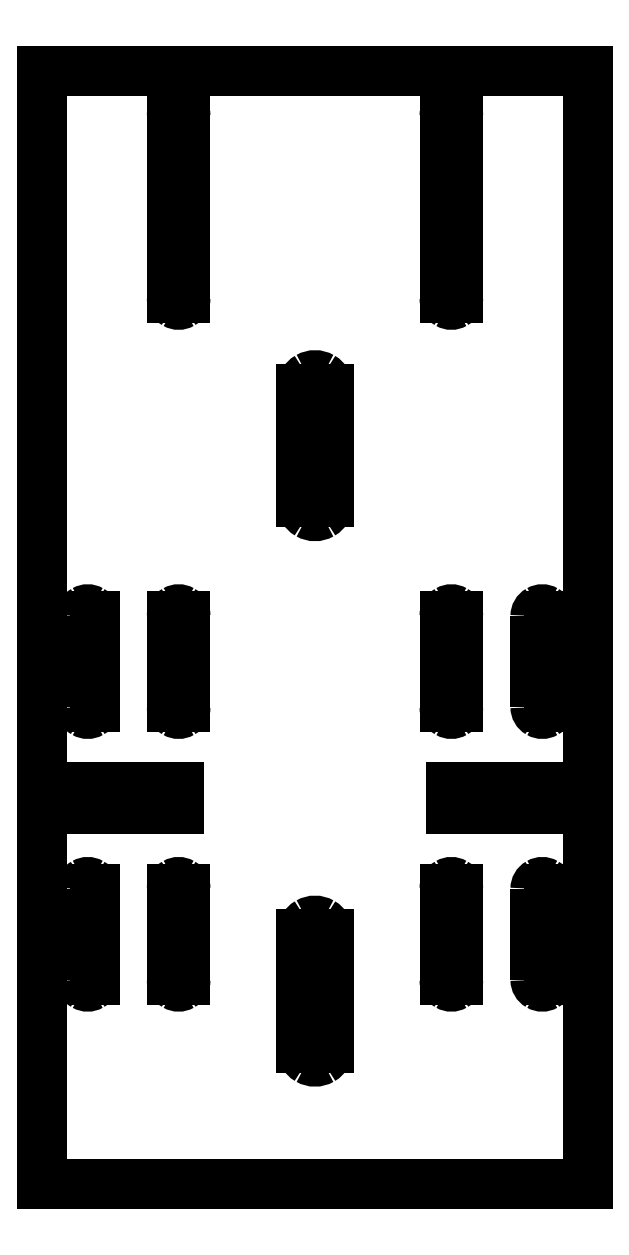
<metadata>
{"format":"dxf","ext":"dxf","renderer":"ezdxf+matplotlib","layout":"modelspace","background":"white","min_lineweight":24,"dpi":150}
</metadata>
<code>
0
SECTION
2
ENTITIES
0
LINE
8
Calque_1
10
5.768
20
5.256
30
0
11
125.8
21
5.256
31
0
0
LINE
8
Calque_1
10
125.8
20
5.256
30
0
11
125.8
21
250.3
31
0
0
LINE
8
Calque_1
10
125.8
20
250.3
30
0
11
5.768
21
250.3
31
0
0
LINE
8
Calque_1
10
5.768
20
250.3
30
0
11
5.768
21
5.256
31
0
0
SPLINE
8
Calque_1
70
8
71
3
72
8
73
4
74
0
40
0
40
0
40
0
40
0
40
1
40
1
40
1
40
1
10
17.27
20
130.3
30
0
10
17.27
20
130.8
30
0
10
16.98
20
131.3
30
0
10
16.52
20
131.6
30
0
0
SPLINE
8
Calque_1
70
8
71
3
72
8
73
4
74
0
40
0
40
0
40
0
40
0
40
1
40
1
40
1
40
1
10
16.52
20
131.6
30
0
10
16.05
20
131.8
30
0
10
15.48
20
131.8
30
0
10
15.02
20
131.6
30
0
0
SPLINE
8
Calque_1
70
8
71
3
72
8
73
4
74
0
40
0
40
0
40
0
40
0
40
1
40
1
40
1
40
1
10
15.02
20
131.6
30
0
10
14.55
20
131.3
30
0
10
14.27
20
130.8
30
0
10
14.27
20
130.3
30
0
0
SPLINE
8
Calque_1
70
8
71
3
72
8
73
4
74
0
40
0
40
0
40
0
40
0
40
1
40
1
40
1
40
1
10
14.27
20
130.3
30
0
10
14.27
20
130.3
30
0
10
14.27
20
110.3
30
0
10
14.27
20
110.3
30
0
0
SPLINE
8
Calque_1
70
8
71
3
72
8
73
4
74
0
40
0
40
0
40
0
40
0
40
1
40
1
40
1
40
1
10
14.27
20
110.3
30
0
10
14.27
20
109.7
30
0
10
14.55
20
109.2
30
0
10
15.02
20
109
30
0
0
SPLINE
8
Calque_1
70
8
71
3
72
8
73
4
74
0
40
0
40
0
40
0
40
0
40
1
40
1
40
1
40
1
10
15.02
20
109
30
0
10
15.48
20
108.7
30
0
10
16.05
20
108.7
30
0
10
16.52
20
109
30
0
0
SPLINE
8
Calque_1
70
8
71
3
72
8
73
4
74
0
40
0
40
0
40
0
40
0
40
1
40
1
40
1
40
1
10
16.52
20
109
30
0
10
16.98
20
109.2
30
0
10
17.27
20
109.7
30
0
10
17.27
20
110.3
30
0
0
LINE
8
Calque_1
10
17.27
20
110.3
30
0
11
17.27
21
130.3
31
0
0
SPLINE
8
Calque_1
70
8
71
3
72
8
73
4
74
0
40
0
40
0
40
0
40
0
40
1
40
1
40
1
40
1
10
37.27
20
130.3
30
0
10
37.27
20
130.8
30
0
10
36.98
20
131.3
30
0
10
36.52
20
131.6
30
0
0
SPLINE
8
Calque_1
70
8
71
3
72
8
73
4
74
0
40
0
40
0
40
0
40
0
40
1
40
1
40
1
40
1
10
36.52
20
131.6
30
0
10
36.05
20
131.8
30
0
10
35.48
20
131.8
30
0
10
35.02
20
131.6
30
0
0
SPLINE
8
Calque_1
70
8
71
3
72
8
73
4
74
0
40
0
40
0
40
0
40
0
40
1
40
1
40
1
40
1
10
35.02
20
131.6
30
0
10
34.55
20
131.3
30
0
10
34.27
20
130.8
30
0
10
34.27
20
130.3
30
0
0
LINE
8
Calque_1
10
34.27
20
130.3
30
0
11
34.27
21
110.3
31
0
0
SPLINE
8
Calque_1
70
8
71
3
72
8
73
4
74
0
40
0
40
0
40
0
40
0
40
1
40
1
40
1
40
1
10
34.27
20
110.3
30
0
10
34.27
20
109.7
30
0
10
34.55
20
109.2
30
0
10
35.02
20
109
30
0
0
SPLINE
8
Calque_1
70
8
71
3
72
8
73
4
74
0
40
0
40
0
40
0
40
0
40
1
40
1
40
1
40
1
10
35.02
20
109
30
0
10
35.48
20
108.7
30
0
10
36.05
20
108.7
30
0
10
36.52
20
109
30
0
0
SPLINE
8
Calque_1
70
8
71
3
72
8
73
4
74
0
40
0
40
0
40
0
40
0
40
1
40
1
40
1
40
1
10
36.52
20
109
30
0
10
36.98
20
109.2
30
0
10
37.27
20
109.7
30
0
10
37.27
20
110.3
30
0
0
LINE
8
Calque_1
10
37.27
20
110.3
30
0
11
37.27
21
130.3
31
0
0
SPLINE
8
Calque_1
70
8
71
3
72
8
73
4
74
0
40
0
40
0
40
0
40
0
40
1
40
1
40
1
40
1
10
17.27
20
70.26
30
0
10
17.27
20
70.79
30
0
10
16.98
20
71.29
30
0
10
16.52
20
71.55
30
0
0
SPLINE
8
Calque_1
70
8
71
3
72
8
73
4
74
0
40
0
40
0
40
0
40
0
40
1
40
1
40
1
40
1
10
16.52
20
71.55
30
0
10
16.05
20
71.82
30
0
10
15.48
20
71.82
30
0
10
15.02
20
71.55
30
0
0
SPLINE
8
Calque_1
70
8
71
3
72
8
73
4
74
0
40
0
40
0
40
0
40
0
40
1
40
1
40
1
40
1
10
15.02
20
71.55
30
0
10
14.55
20
71.29
30
0
10
14.27
20
70.79
30
0
10
14.27
20
70.26
30
0
0
SPLINE
8
Calque_1
70
8
71
3
72
8
73
4
74
0
40
0
40
0
40
0
40
0
40
1
40
1
40
1
40
1
10
14.27
20
70.26
30
0
10
14.27
20
70.26
30
0
10
14.27
20
50.26
30
0
10
14.27
20
50.26
30
0
0
SPLINE
8
Calque_1
70
8
71
3
72
8
73
4
74
0
40
0
40
0
40
0
40
0
40
1
40
1
40
1
40
1
10
14.27
20
50.26
30
0
10
14.27
20
49.72
30
0
10
14.55
20
49.22
30
0
10
15.02
20
48.96
30
0
0
SPLINE
8
Calque_1
70
8
71
3
72
8
73
4
74
0
40
0
40
0
40
0
40
0
40
1
40
1
40
1
40
1
10
15.02
20
48.96
30
0
10
15.48
20
48.69
30
0
10
16.05
20
48.69
30
0
10
16.52
20
48.96
30
0
0
SPLINE
8
Calque_1
70
8
71
3
72
8
73
4
74
0
40
0
40
0
40
0
40
0
40
1
40
1
40
1
40
1
10
16.52
20
48.96
30
0
10
16.98
20
49.22
30
0
10
17.27
20
49.72
30
0
10
17.27
20
50.26
30
0
0
LINE
8
Calque_1
10
17.27
20
50.26
30
0
11
17.27
21
70.26
31
0
0
SPLINE
8
Calque_1
70
8
71
3
72
8
73
4
74
0
40
0
40
0
40
0
40
0
40
1
40
1
40
1
40
1
10
37.27
20
70.26
30
0
10
37.27
20
70.79
30
0
10
36.98
20
71.29
30
0
10
36.52
20
71.55
30
0
0
SPLINE
8
Calque_1
70
8
71
3
72
8
73
4
74
0
40
0
40
0
40
0
40
0
40
1
40
1
40
1
40
1
10
36.52
20
71.55
30
0
10
36.05
20
71.82
30
0
10
35.48
20
71.82
30
0
10
35.02
20
71.55
30
0
0
SPLINE
8
Calque_1
70
8
71
3
72
8
73
4
74
0
40
0
40
0
40
0
40
0
40
1
40
1
40
1
40
1
10
35.02
20
71.55
30
0
10
34.55
20
71.29
30
0
10
34.27
20
70.79
30
0
10
34.27
20
70.26
30
0
0
LINE
8
Calque_1
10
34.27
20
70.26
30
0
11
34.27
21
50.26
31
0
0
SPLINE
8
Calque_1
70
8
71
3
72
8
73
4
74
0
40
0
40
0
40
0
40
0
40
1
40
1
40
1
40
1
10
34.27
20
50.26
30
0
10
34.27
20
49.72
30
0
10
34.55
20
49.22
30
0
10
35.02
20
48.96
30
0
0
SPLINE
8
Calque_1
70
8
71
3
72
8
73
4
74
0
40
0
40
0
40
0
40
0
40
1
40
1
40
1
40
1
10
35.02
20
48.96
30
0
10
35.48
20
48.69
30
0
10
36.05
20
48.69
30
0
10
36.52
20
48.96
30
0
0
SPLINE
8
Calque_1
70
8
71
3
72
8
73
4
74
0
40
0
40
0
40
0
40
0
40
1
40
1
40
1
40
1
10
36.52
20
48.96
30
0
10
36.98
20
49.22
30
0
10
37.27
20
49.72
30
0
10
37.27
20
50.26
30
0
0
LINE
8
Calque_1
10
37.27
20
50.26
30
0
11
37.27
21
70.26
31
0
0
SPLINE
8
Calque_1
70
8
71
3
72
8
73
4
74
0
40
0
40
0
40
0
40
0
40
1
40
1
40
1
40
1
10
97.27
20
130.3
30
0
10
97.27
20
130.8
30
0
10
96.98
20
131.3
30
0
10
96.52
20
131.6
30
0
0
SPLINE
8
Calque_1
70
8
71
3
72
8
73
4
74
0
40
0
40
0
40
0
40
0
40
1
40
1
40
1
40
1
10
96.52
20
131.6
30
0
10
96.05
20
131.8
30
0
10
95.48
20
131.8
30
0
10
95.02
20
131.6
30
0
0
SPLINE
8
Calque_1
70
8
71
3
72
8
73
4
74
0
40
0
40
0
40
0
40
0
40
1
40
1
40
1
40
1
10
95.02
20
131.6
30
0
10
94.55
20
131.3
30
0
10
94.27
20
130.8
30
0
10
94.27
20
130.3
30
0
0
LINE
8
Calque_1
10
94.27
20
130.3
30
0
11
94.27
21
110.3
31
0
0
SPLINE
8
Calque_1
70
8
71
3
72
8
73
4
74
0
40
0
40
0
40
0
40
0
40
1
40
1
40
1
40
1
10
94.27
20
110.3
30
0
10
94.27
20
109.7
30
0
10
94.55
20
109.2
30
0
10
95.02
20
109
30
0
0
SPLINE
8
Calque_1
70
8
71
3
72
8
73
4
74
0
40
0
40
0
40
0
40
0
40
1
40
1
40
1
40
1
10
95.02
20
109
30
0
10
95.48
20
108.7
30
0
10
96.05
20
108.7
30
0
10
96.52
20
109
30
0
0
SPLINE
8
Calque_1
70
8
71
3
72
8
73
4
74
0
40
0
40
0
40
0
40
0
40
1
40
1
40
1
40
1
10
96.52
20
109
30
0
10
96.98
20
109.2
30
0
10
97.27
20
109.7
30
0
10
97.27
20
110.3
30
0
0
LINE
8
Calque_1
10
97.27
20
110.3
30
0
11
97.27
21
130.3
31
0
0
SPLINE
8
Calque_1
70
8
71
3
72
8
73
4
74
0
40
0
40
0
40
0
40
0
40
1
40
1
40
1
40
1
10
117.3
20
130.3
30
0
10
117.3
20
130.8
30
0
10
117
20
131.3
30
0
10
116.5
20
131.6
30
0
0
SPLINE
8
Calque_1
70
8
71
3
72
8
73
4
74
0
40
0
40
0
40
0
40
0
40
1
40
1
40
1
40
1
10
116.5
20
131.6
30
0
10
116.1
20
131.8
30
0
10
115.5
20
131.8
30
0
10
115
20
131.6
30
0
0
SPLINE
8
Calque_1
70
8
71
3
72
8
73
4
74
0
40
0
40
0
40
0
40
0
40
1
40
1
40
1
40
1
10
115
20
131.6
30
0
10
114.6
20
131.3
30
0
10
114.3
20
130.8
30
0
10
114.3
20
130.3
30
0
0
SPLINE
8
Calque_1
70
8
71
3
72
8
73
4
74
0
40
0
40
0
40
0
40
0
40
1
40
1
40
1
40
1
10
114.3
20
130.3
30
0
10
114.3
20
130.3
30
0
10
114.3
20
110.3
30
0
10
114.3
20
110.3
30
0
0
SPLINE
8
Calque_1
70
8
71
3
72
8
73
4
74
0
40
0
40
0
40
0
40
0
40
1
40
1
40
1
40
1
10
114.3
20
110.3
30
0
10
114.3
20
109.7
30
0
10
114.6
20
109.2
30
0
10
115
20
109
30
0
0
SPLINE
8
Calque_1
70
8
71
3
72
8
73
4
74
0
40
0
40
0
40
0
40
0
40
1
40
1
40
1
40
1
10
115
20
109
30
0
10
115.5
20
108.7
30
0
10
116.1
20
108.7
30
0
10
116.5
20
109
30
0
0
SPLINE
8
Calque_1
70
8
71
3
72
8
73
4
74
0
40
0
40
0
40
0
40
0
40
1
40
1
40
1
40
1
10
116.5
20
109
30
0
10
117
20
109.2
30
0
10
117.3
20
109.7
30
0
10
117.3
20
110.3
30
0
0
LINE
8
Calque_1
10
117.3
20
110.3
30
0
11
117.3
21
130.3
31
0
0
SPLINE
8
Calque_1
70
8
71
3
72
8
73
4
74
0
40
0
40
0
40
0
40
0
40
1
40
1
40
1
40
1
10
97.27
20
70.26
30
0
10
97.27
20
70.79
30
0
10
96.98
20
71.29
30
0
10
96.52
20
71.55
30
0
0
SPLINE
8
Calque_1
70
8
71
3
72
8
73
4
74
0
40
0
40
0
40
0
40
0
40
1
40
1
40
1
40
1
10
96.52
20
71.55
30
0
10
96.05
20
71.82
30
0
10
95.48
20
71.82
30
0
10
95.02
20
71.55
30
0
0
SPLINE
8
Calque_1
70
8
71
3
72
8
73
4
74
0
40
0
40
0
40
0
40
0
40
1
40
1
40
1
40
1
10
95.02
20
71.55
30
0
10
94.55
20
71.29
30
0
10
94.27
20
70.79
30
0
10
94.27
20
70.26
30
0
0
LINE
8
Calque_1
10
94.27
20
70.26
30
0
11
94.27
21
50.26
31
0
0
SPLINE
8
Calque_1
70
8
71
3
72
8
73
4
74
0
40
0
40
0
40
0
40
0
40
1
40
1
40
1
40
1
10
94.27
20
50.26
30
0
10
94.27
20
49.72
30
0
10
94.55
20
49.22
30
0
10
95.02
20
48.96
30
0
0
SPLINE
8
Calque_1
70
8
71
3
72
8
73
4
74
0
40
0
40
0
40
0
40
0
40
1
40
1
40
1
40
1
10
95.02
20
48.96
30
0
10
95.48
20
48.69
30
0
10
96.05
20
48.69
30
0
10
96.52
20
48.96
30
0
0
SPLINE
8
Calque_1
70
8
71
3
72
8
73
4
74
0
40
0
40
0
40
0
40
0
40
1
40
1
40
1
40
1
10
96.52
20
48.96
30
0
10
96.98
20
49.22
30
0
10
97.27
20
49.72
30
0
10
97.27
20
50.26
30
0
0
LINE
8
Calque_1
10
97.27
20
50.26
30
0
11
97.27
21
70.26
31
0
0
SPLINE
8
Calque_1
70
8
71
3
72
8
73
4
74
0
40
0
40
0
40
0
40
0
40
1
40
1
40
1
40
1
10
117.3
20
70.26
30
0
10
117.3
20
70.79
30
0
10
117
20
71.29
30
0
10
116.5
20
71.55
30
0
0
SPLINE
8
Calque_1
70
8
71
3
72
8
73
4
74
0
40
0
40
0
40
0
40
0
40
1
40
1
40
1
40
1
10
116.5
20
71.55
30
0
10
116.1
20
71.82
30
0
10
115.5
20
71.82
30
0
10
115
20
71.55
30
0
0
SPLINE
8
Calque_1
70
8
71
3
72
8
73
4
74
0
40
0
40
0
40
0
40
0
40
1
40
1
40
1
40
1
10
115
20
71.55
30
0
10
114.6
20
71.29
30
0
10
114.3
20
70.79
30
0
10
114.3
20
70.26
30
0
0
SPLINE
8
Calque_1
70
8
71
3
72
8
73
4
74
0
40
0
40
0
40
0
40
0
40
1
40
1
40
1
40
1
10
114.3
20
70.26
30
0
10
114.3
20
70.26
30
0
10
114.3
20
50.26
30
0
10
114.3
20
50.26
30
0
0
SPLINE
8
Calque_1
70
8
71
3
72
8
73
4
74
0
40
0
40
0
40
0
40
0
40
1
40
1
40
1
40
1
10
114.3
20
50.26
30
0
10
114.3
20
49.72
30
0
10
114.6
20
49.22
30
0
10
115
20
48.96
30
0
0
SPLINE
8
Calque_1
70
8
71
3
72
8
73
4
74
0
40
0
40
0
40
0
40
0
40
1
40
1
40
1
40
1
10
115
20
48.96
30
0
10
115.5
20
48.69
30
0
10
116.1
20
48.69
30
0
10
116.5
20
48.96
30
0
0
SPLINE
8
Calque_1
70
8
71
3
72
8
73
4
74
0
40
0
40
0
40
0
40
0
40
1
40
1
40
1
40
1
10
116.5
20
48.96
30
0
10
117
20
49.22
30
0
10
117.3
20
49.72
30
0
10
117.3
20
50.26
30
0
0
LINE
8
Calque_1
10
117.3
20
50.26
30
0
11
117.3
21
70.26
31
0
0
SPLINE
8
Calque_1
70
8
71
3
72
8
73
4
74
0
40
0
40
0
40
0
40
0
40
1
40
1
40
1
40
1
10
62.77
20
35.26
30
0
10
62.77
20
34.18
30
0
10
63.34
20
33.19
30
0
10
64.27
20
32.66
30
0
0
SPLINE
8
Calque_1
70
8
71
3
72
8
73
4
74
0
40
0
40
0
40
0
40
0
40
1
40
1
40
1
40
1
10
64.27
20
32.66
30
0
10
65.2
20
32.12
30
0
10
66.34
20
32.12
30
0
10
67.27
20
32.66
30
0
0
SPLINE
8
Calque_1
70
8
71
3
72
8
73
4
74
0
40
0
40
0
40
0
40
0
40
1
40
1
40
1
40
1
10
67.27
20
32.66
30
0
10
68.2
20
33.19
30
0
10
68.77
20
34.18
30
0
10
68.77
20
35.26
30
0
0
LINE
8
Calque_1
10
68.77
20
35.26
30
0
11
68.77
21
60.26
31
0
0
SPLINE
8
Calque_1
70
8
71
3
72
8
73
4
74
0
40
0
40
0
40
0
40
0
40
1
40
1
40
1
40
1
10
68.77
20
60.26
30
0
10
68.77
20
61.33
30
0
10
68.2
20
62.32
30
0
10
67.27
20
62.85
30
0
0
SPLINE
8
Calque_1
70
8
71
3
72
8
73
4
74
0
40
0
40
0
40
0
40
0
40
1
40
1
40
1
40
1
10
67.27
20
62.85
30
0
10
66.34
20
63.39
30
0
10
65.2
20
63.39
30
0
10
64.27
20
62.85
30
0
0
SPLINE
8
Calque_1
70
8
71
3
72
8
73
4
74
0
40
0
40
0
40
0
40
0
40
1
40
1
40
1
40
1
10
64.27
20
62.85
30
0
10
63.34
20
62.32
30
0
10
62.77
20
61.33
30
0
10
62.77
20
60.26
30
0
0
LINE
8
Calque_1
10
62.77
20
60.26
30
0
11
62.77
21
35.26
31
0
0
SPLINE
8
Calque_1
70
8
71
3
72
8
73
4
74
0
40
0
40
0
40
0
40
0
40
1
40
1
40
1
40
1
10
62.77
20
155.3
30
0
10
62.77
20
154.2
30
0
10
63.34
20
153.2
30
0
10
64.27
20
152.7
30
0
0
SPLINE
8
Calque_1
70
8
71
3
72
8
73
4
74
0
40
0
40
0
40
0
40
0
40
1
40
1
40
1
40
1
10
64.27
20
152.7
30
0
10
65.2
20
152.1
30
0
10
66.34
20
152.1
30
0
10
67.27
20
152.7
30
0
0
SPLINE
8
Calque_1
70
8
71
3
72
8
73
4
74
0
40
0
40
0
40
0
40
0
40
1
40
1
40
1
40
1
10
67.27
20
152.7
30
0
10
68.2
20
153.2
30
0
10
68.77
20
154.2
30
0
10
68.77
20
155.3
30
0
0
LINE
8
Calque_1
10
68.77
20
155.3
30
0
11
68.77
21
180.3
31
0
0
SPLINE
8
Calque_1
70
8
71
3
72
8
73
4
74
0
40
0
40
0
40
0
40
0
40
1
40
1
40
1
40
1
10
68.77
20
180.3
30
0
10
68.77
20
181.3
30
0
10
68.2
20
182.3
30
0
10
67.27
20
182.9
30
0
0
SPLINE
8
Calque_1
70
8
71
3
72
8
73
4
74
0
40
0
40
0
40
0
40
0
40
1
40
1
40
1
40
1
10
67.27
20
182.9
30
0
10
66.34
20
183.4
30
0
10
65.2
20
183.4
30
0
10
64.27
20
182.9
30
0
0
SPLINE
8
Calque_1
70
8
71
3
72
8
73
4
74
0
40
0
40
0
40
0
40
0
40
1
40
1
40
1
40
1
10
64.27
20
182.9
30
0
10
63.34
20
182.3
30
0
10
62.77
20
181.3
30
0
10
62.77
20
180.3
30
0
0
LINE
8
Calque_1
10
62.77
20
180.3
30
0
11
62.77
21
155.3
31
0
0
SPLINE
8
Calque_1
70
8
71
3
72
8
73
4
74
0
40
0
40
0
40
0
40
0
40
1
40
1
40
1
40
1
10
37.27
20
240.3
30
0
10
37.27
20
240.8
30
0
10
36.98
20
241.3
30
0
10
36.52
20
241.6
30
0
0
SPLINE
8
Calque_1
70
8
71
3
72
8
73
4
74
0
40
0
40
0
40
0
40
0
40
1
40
1
40
1
40
1
10
36.52
20
241.6
30
0
10
36.05
20
241.8
30
0
10
35.48
20
241.8
30
0
10
35.02
20
241.6
30
0
0
SPLINE
8
Calque_1
70
8
71
3
72
8
73
4
74
0
40
0
40
0
40
0
40
0
40
1
40
1
40
1
40
1
10
35.02
20
241.6
30
0
10
34.55
20
241.3
30
0
10
34.27
20
240.8
30
0
10
34.27
20
240.3
30
0
0
LINE
8
Calque_1
10
34.27
20
240.3
30
0
11
34.27
21
200.3
31
0
0
SPLINE
8
Calque_1
70
8
71
3
72
8
73
4
74
0
40
0
40
0
40
0
40
0
40
1
40
1
40
1
40
1
10
34.27
20
200.3
30
0
10
34.27
20
199.7
30
0
10
34.55
20
199.2
30
0
10
35.02
20
199
30
0
0
SPLINE
8
Calque_1
70
8
71
3
72
8
73
4
74
0
40
0
40
0
40
0
40
0
40
1
40
1
40
1
40
1
10
35.02
20
199
30
0
10
35.48
20
198.7
30
0
10
36.05
20
198.7
30
0
10
36.52
20
199
30
0
0
SPLINE
8
Calque_1
70
8
71
3
72
8
73
4
74
0
40
0
40
0
40
0
40
0
40
1
40
1
40
1
40
1
10
36.52
20
199
30
0
10
36.98
20
199.2
30
0
10
37.27
20
199.7
30
0
10
37.27
20
200.3
30
0
0
LINE
8
Calque_1
10
37.27
20
200.3
30
0
11
37.27
21
240.3
31
0
0
SPLINE
8
Calque_1
70
8
71
3
72
8
73
4
74
0
40
0
40
0
40
0
40
0
40
1
40
1
40
1
40
1
10
97.27
20
240.3
30
0
10
97.27
20
240.8
30
0
10
96.98
20
241.3
30
0
10
96.52
20
241.6
30
0
0
SPLINE
8
Calque_1
70
8
71
3
72
8
73
4
74
0
40
0
40
0
40
0
40
0
40
1
40
1
40
1
40
1
10
96.52
20
241.6
30
0
10
96.05
20
241.8
30
0
10
95.48
20
241.8
30
0
10
95.02
20
241.6
30
0
0
SPLINE
8
Calque_1
70
8
71
3
72
8
73
4
74
0
40
0
40
0
40
0
40
0
40
1
40
1
40
1
40
1
10
95.02
20
241.6
30
0
10
94.55
20
241.3
30
0
10
94.27
20
240.8
30
0
10
94.27
20
240.3
30
0
0
LINE
8
Calque_1
10
94.27
20
240.3
30
0
11
94.27
21
200.3
31
0
0
SPLINE
8
Calque_1
70
8
71
3
72
8
73
4
74
0
40
0
40
0
40
0
40
0
40
1
40
1
40
1
40
1
10
94.27
20
200.3
30
0
10
94.27
20
199.7
30
0
10
94.55
20
199.2
30
0
10
95.02
20
199
30
0
0
SPLINE
8
Calque_1
70
8
71
3
72
8
73
4
74
0
40
0
40
0
40
0
40
0
40
1
40
1
40
1
40
1
10
95.02
20
199
30
0
10
95.48
20
198.7
30
0
10
96.05
20
198.7
30
0
10
96.52
20
199
30
0
0
SPLINE
8
Calque_1
70
8
71
3
72
8
73
4
74
0
40
0
40
0
40
0
40
0
40
1
40
1
40
1
40
1
10
96.52
20
199
30
0
10
96.98
20
199.2
30
0
10
97.27
20
199.7
30
0
10
97.27
20
200.3
30
0
0
LINE
8
Calque_1
10
97.27
20
200.3
30
0
11
97.27
21
240.3
31
0
0
LINE
8
Calque_1
10
15.77
20
92.76
30
0
11
35.77
21
92.76
31
0
0
LINE
8
Calque_1
10
35.77
20
92.76
30
0
11
35.77
21
87.76
31
0
0
LINE
8
Calque_1
10
35.77
20
87.76
30
0
11
15.77
21
87.76
31
0
0
LINE
8
Calque_1
10
15.77
20
87.76
30
0
11
15.77
21
92.76
31
0
0
LINE
8
Calque_1
10
95.77
20
92.76
30
0
11
115.8
21
92.76
31
0
0
LINE
8
Calque_1
10
115.8
20
92.76
30
0
11
115.8
21
87.76
31
0
0
LINE
8
Calque_1
10
115.8
20
87.76
30
0
11
95.77
21
87.76
31
0
0
LINE
8
Calque_1
10
95.77
20
87.76
30
0
11
95.77
21
92.76
31
0
0
ENDSEC
0
EOF

</code>
